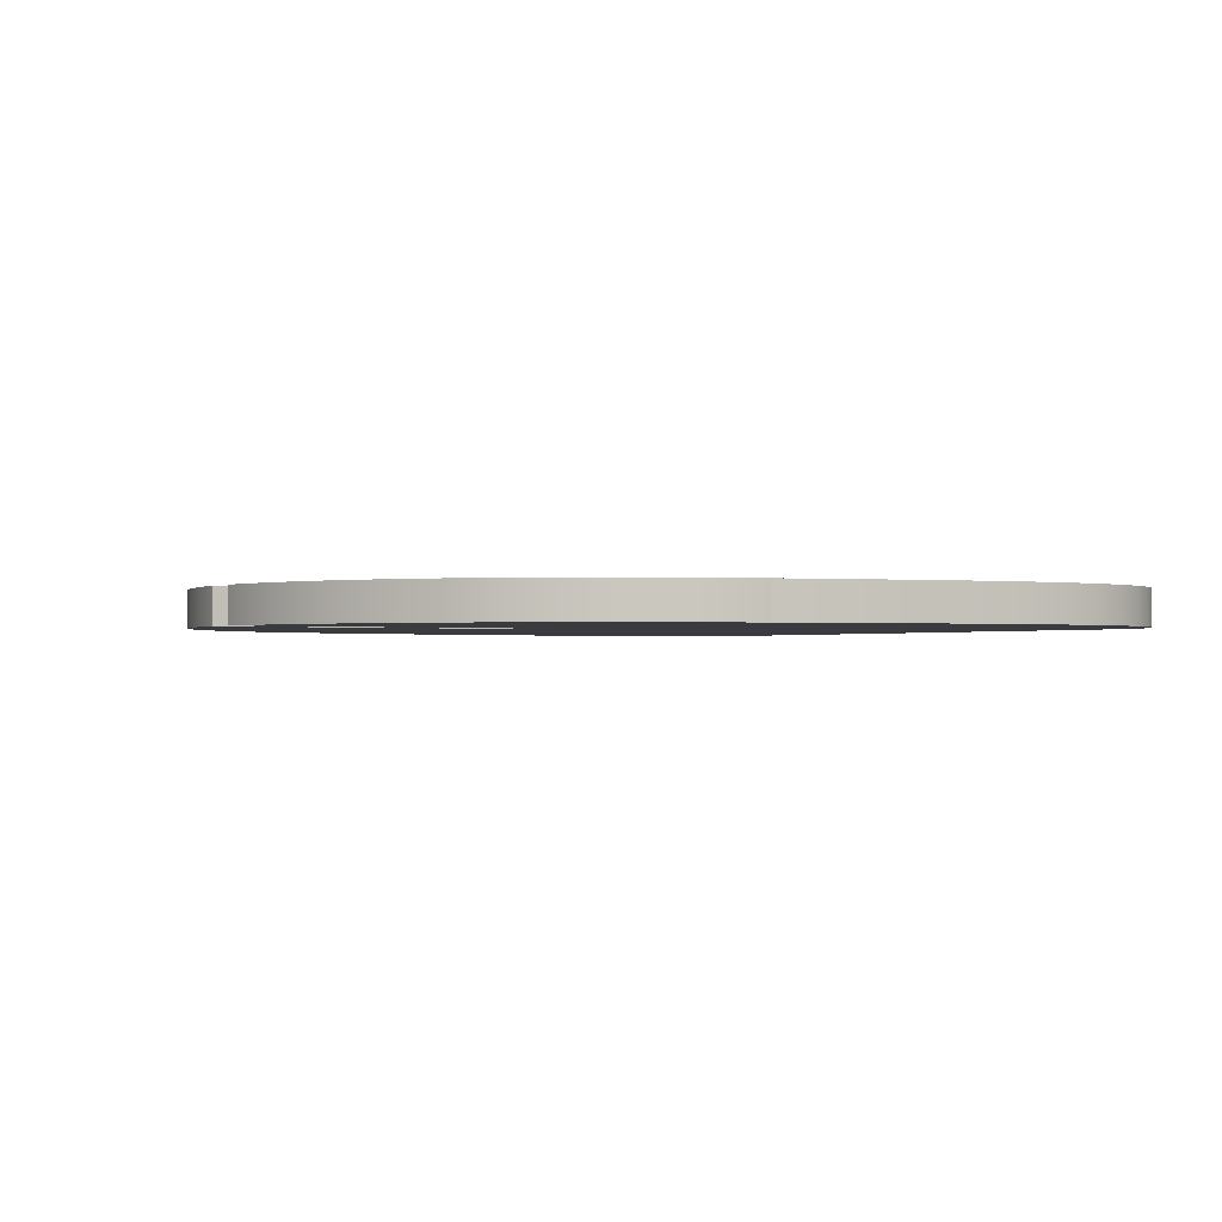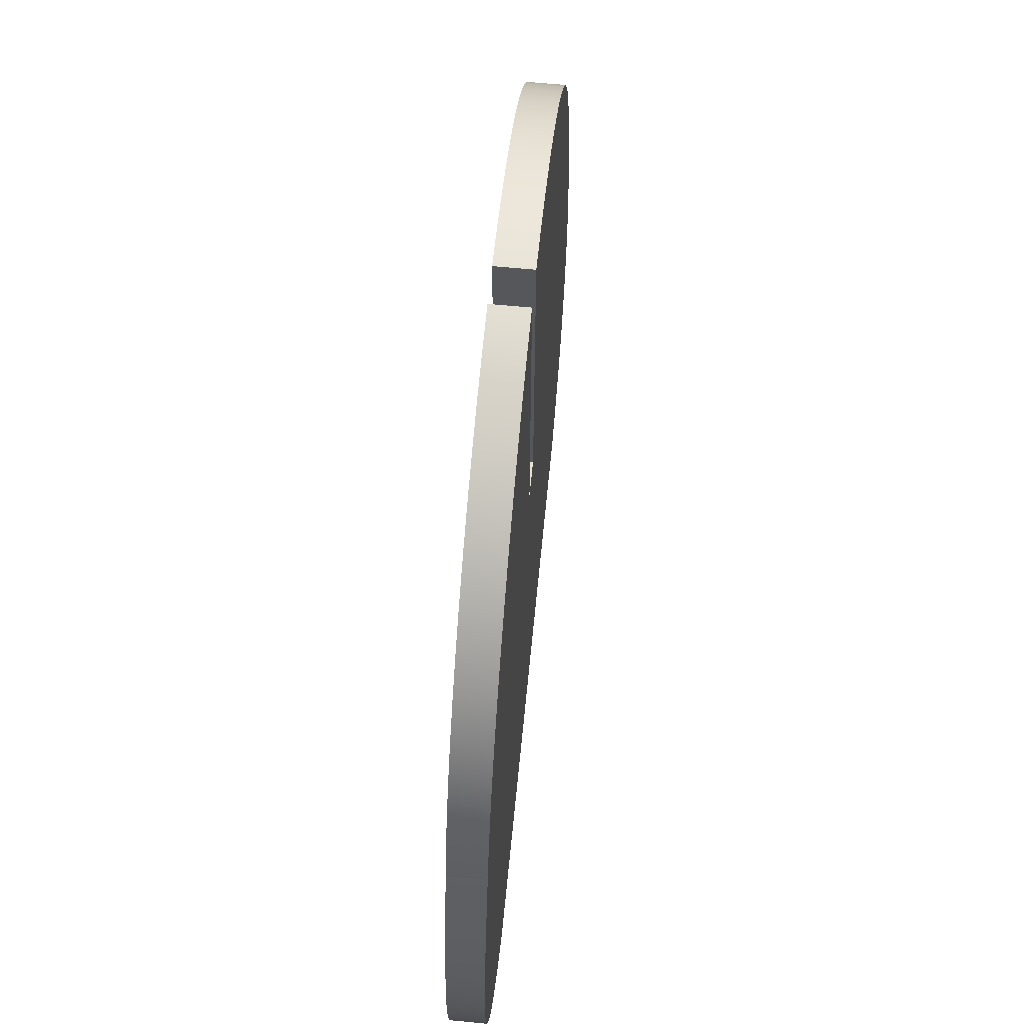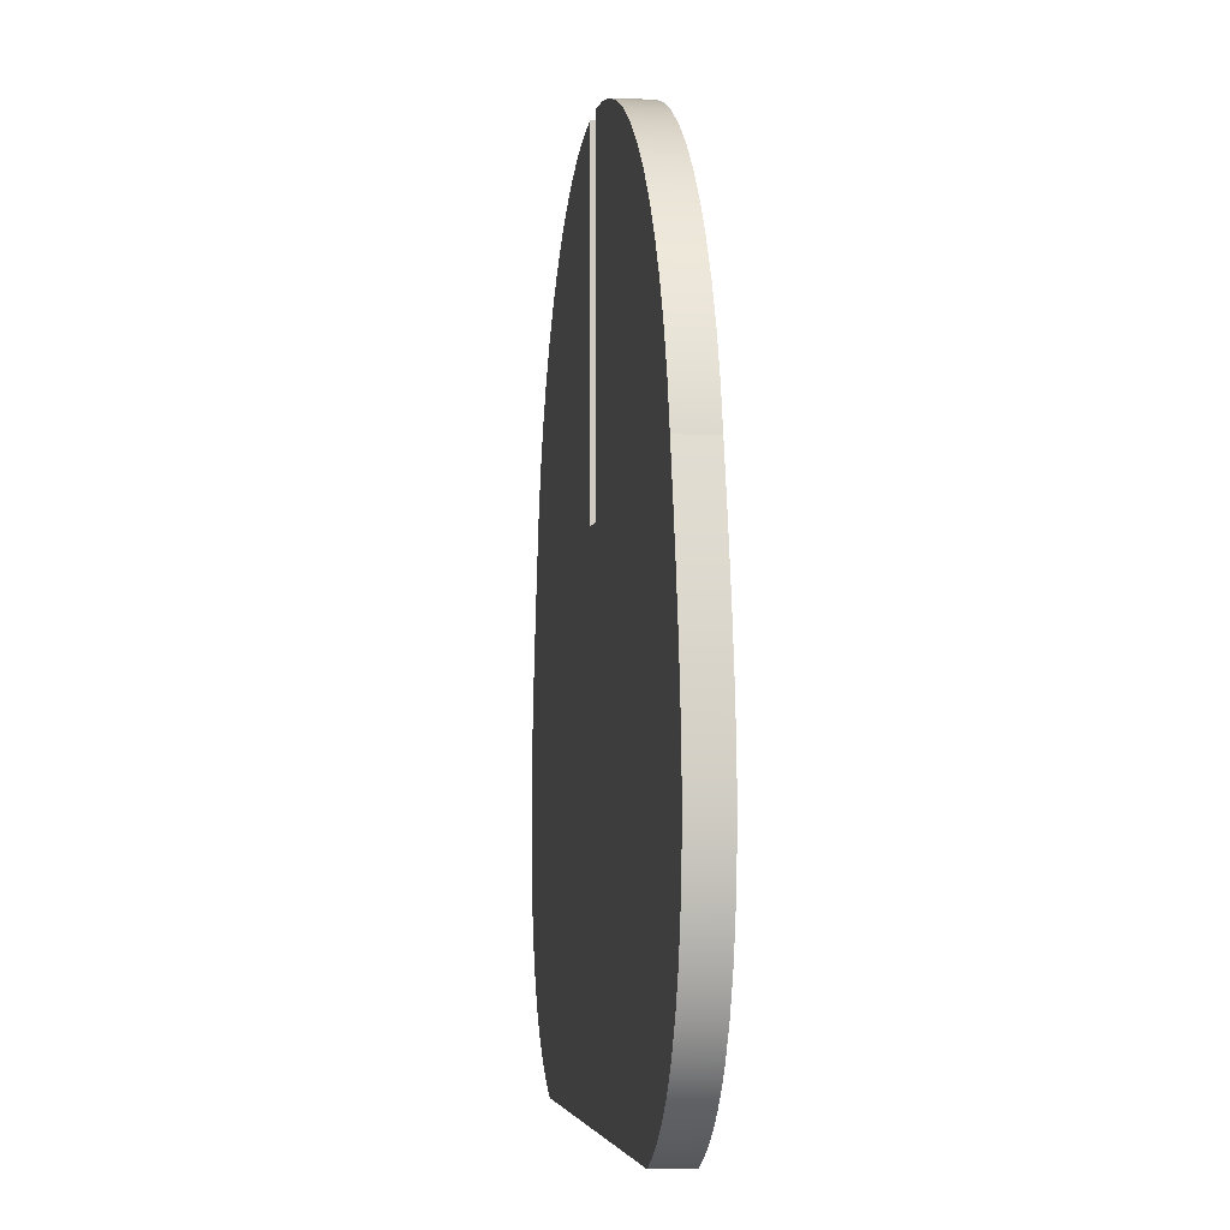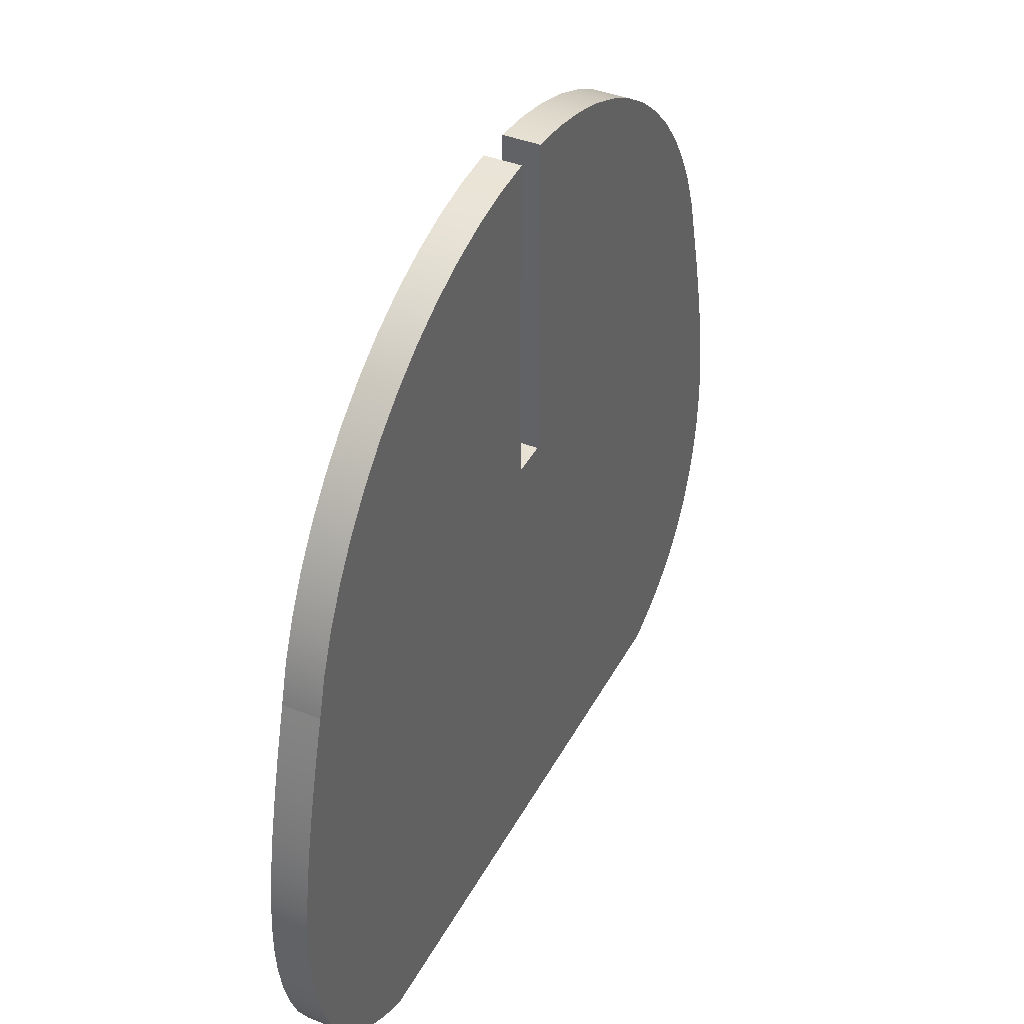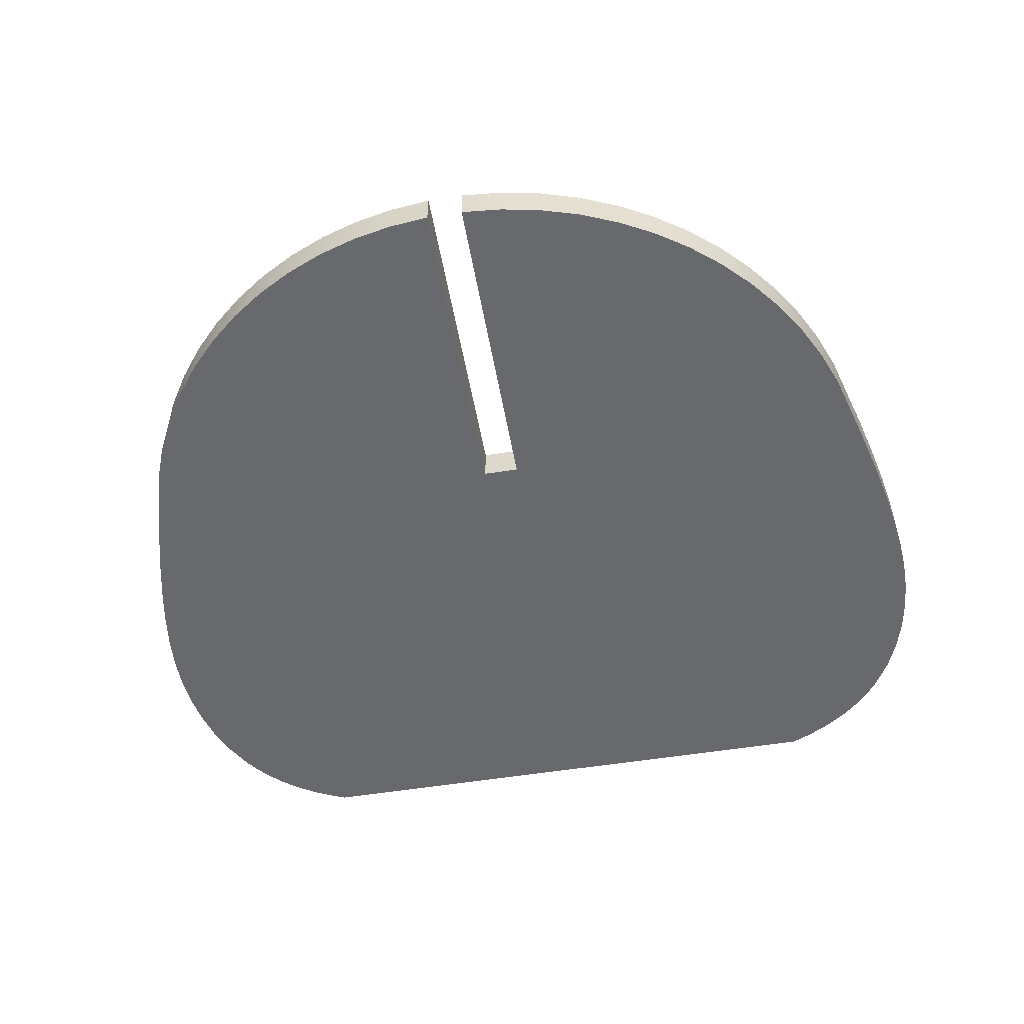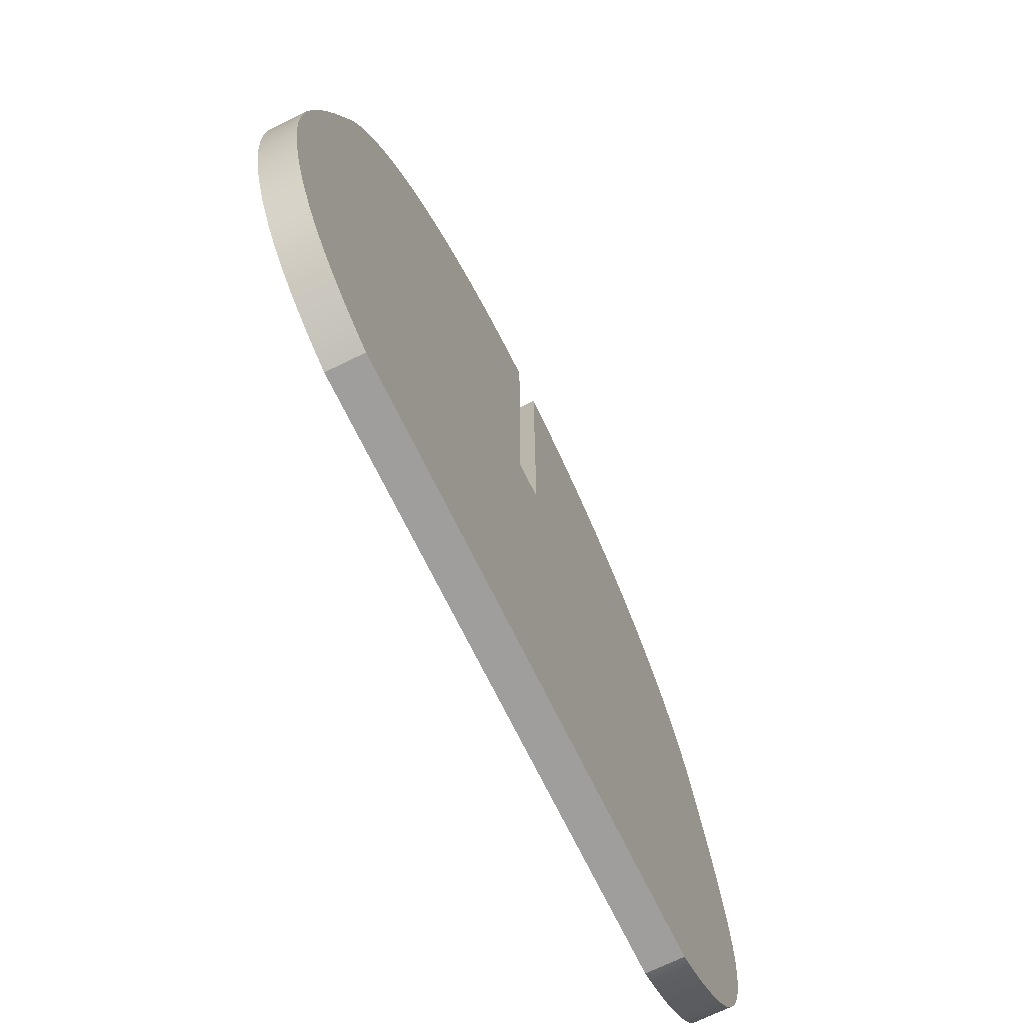
<metadata>
{"format":"obj","ext":"obj","renderer":"f3d","projection":"perspective","resolution":1024,"background":"white","views":[{"elev":-1.3,"azim":-121.5,"up":"+Z"},{"elev":63.3,"azim":-84.4,"up":"+Y"},{"elev":-4.6,"azim":-97.9,"up":"+Y"},{"elev":40.7,"azim":116.0,"up":"+Y"},{"elev":-52.7,"azim":-170.1,"up":"+Z"},{"elev":-71.0,"azim":116.1,"up":"+Y"}]}
</metadata>
<code>
v -17.13 -12.07 0
v -16.94 -11.98 0
v -16.76 -11.89 0
v -16.6 -11.79 0
v -16.44 -11.69 0
v -16.3 -11.57 0
v -16.17 -11.44 0
v -16.05 -11.3 0
v -15.94 -11.16 0
v -15.76 -10.85 0
v -15.63 -10.52 0
v -15.53 -10.19 0
v -15.47 -9.847 0
v -15.45 -9.507 0
v -15.45 -9.161 0
v -15.47 -8.801 0
v -15.53 -8.419 0
v -15.6 -8.008 0
v -15.7 -7.565 0
v -15.82 -7.089 0
v -15.96 -6.58 0
v -15.96 -6.58 0.4
v -15.82 -7.089 0.4
v -15.7 -7.565 0.4
v -15.6 -8.008 0.4
v -15.53 -8.419 0.4
v -15.47 -8.801 0.4
v -15.45 -9.161 0.4
v -15.45 -9.507 0.4
v -15.47 -9.847 0.4
v -15.53 -10.19 0.4
v -15.63 -10.52 0.4
v -15.76 -10.85 0.4
v -15.94 -11.16 0.4
v -16.05 -11.3 0.4
v -16.17 -11.44 0.4
v -16.3 -11.57 0.4
v -16.44 -11.69 0.4
v -16.6 -11.79 0.4
v -16.76 -11.89 0.4
v -16.94 -11.98 0.4
v -17.13 -12.07 0.4
v -23.57 -12.07 0
v -17.13 -12.07 0
v -17.13 -12.07 0.4
v -23.57 -12.07 0.4
v -24.74 -6.58 0
v -24.88 -7.089 0
v -25 -7.565 0
v -25.1 -8.008 0
v -25.18 -8.419 0
v -25.23 -8.801 0
v -25.26 -9.161 0
v -25.26 -9.507 0
v -25.23 -9.847 0
v -25.17 -10.19 0
v -25.08 -10.52 0
v -24.94 -10.85 0
v -24.76 -11.16 0
v -24.65 -11.3 0
v -24.54 -11.44 0
v -24.41 -11.57 0
v -24.26 -11.69 0
v -24.11 -11.79 0
v -23.94 -11.89 0
v -23.76 -11.98 0
v -23.57 -12.07 0
v -23.57 -12.07 0.4
v -23.76 -11.98 0.4
v -23.94 -11.89 0.4
v -24.11 -11.79 0.4
v -24.26 -11.69 0.4
v -24.41 -11.57 0.4
v -24.54 -11.44 0.4
v -24.65 -11.3 0.4
v -24.76 -11.16 0.4
v -24.94 -10.85 0.4
v -25.08 -10.52 0.4
v -25.17 -10.19 0.4
v -25.23 -9.847 0.4
v -25.26 -9.507 0.4
v -25.26 -9.161 0.4
v -25.23 -8.801 0.4
v -25.18 -8.419 0.4
v -25.1 -8.008 0.4
v -25 -7.565 0.4
v -24.88 -7.089 0.4
v -24.74 -6.58 0.4
v -20.55 -3.07 0
v -21 -3.113 0
v -21.45 -3.201 0
v -21.88 -3.332 0
v -22.29 -3.506 0
v -22.69 -3.721 0
v -23.07 -3.975 0
v -23.41 -4.265 0
v -23.73 -4.589 0
v -24.01 -4.942 0
v -24.25 -5.322 0
v -24.46 -5.724 0
v -24.62 -6.145 0
v -24.74 -6.58 0
v -24.74 -6.58 0.4
v -24.62 -6.145 0.4
v -24.46 -5.724 0.4
v -24.25 -5.322 0.4
v -24.01 -4.942 0.4
v -23.73 -4.589 0.4
v -23.41 -4.265 0.4
v -23.07 -3.975 0.4
v -22.69 -3.721 0.4
v -22.29 -3.506 0.4
v -21.88 -3.332 0.4
v -21.45 -3.201 0.4
v -21 -3.113 0.4
v -20.55 -3.07 0.4
v -20.55 -6.766 0
v -20.55 -3.07 0
v -20.55 -3.07 0.4
v -20.55 -6.766 0.4
v -20.15 -6.766 0
v -20.55 -6.766 0
v -20.55 -6.766 0.4
v -20.15 -6.766 0.4
v -20.15 -3.07 0
v -20.15 -6.766 0
v -20.15 -6.766 0.4
v -20.15 -3.07 0.4
v -15.96 -6.58 0
v -16.08 -6.145 0
v -16.25 -5.724 0
v -16.45 -5.322 0
v -16.7 -4.942 0
v -16.98 -4.589 0
v -17.29 -4.265 0
v -17.64 -3.975 0
v -18.01 -3.721 0
v -18.41 -3.506 0
v -18.83 -3.332 0
v -19.26 -3.201 0
v -19.7 -3.113 0
v -20.15 -3.07 0
v -20.15 -3.07 0.4
v -19.7 -3.113 0.4
v -19.26 -3.201 0.4
v -18.83 -3.332 0.4
v -18.41 -3.506 0.4
v -18.01 -3.721 0.4
v -17.64 -3.975 0.4
v -17.29 -4.265 0.4
v -16.98 -4.589 0.4
v -16.7 -4.942 0.4
v -16.45 -5.322 0.4
v -16.25 -5.724 0.4
v -16.08 -6.145 0.4
v -15.96 -6.58 0.4
v -15.96 -6.58 0.4
v -16.08 -6.145 0.4
v -16.25 -5.724 0.4
v -16.45 -5.322 0.4
v -16.7 -4.942 0.4
v -16.98 -4.589 0.4
v -17.29 -4.265 0.4
v -17.64 -3.975 0.4
v -18.01 -3.721 0.4
v -18.41 -3.506 0.4
v -18.83 -3.332 0.4
v -19.26 -3.201 0.4
v -19.7 -3.113 0.4
v -20.15 -3.07 0.4
v -20.15 -6.766 0.4
v -20.55 -6.766 0.4
v -20.55 -3.07 0.4
v -21 -3.113 0.4
v -21.45 -3.201 0.4
v -21.88 -3.332 0.4
v -22.29 -3.506 0.4
v -22.69 -3.721 0.4
v -23.07 -3.975 0.4
v -23.41 -4.265 0.4
v -23.73 -4.589 0.4
v -24.01 -4.942 0.4
v -24.25 -5.322 0.4
v -24.46 -5.724 0.4
v -24.62 -6.145 0.4
v -24.74 -6.58 0.4
v -24.88 -7.089 0.4
v -25 -7.565 0.4
v -25.1 -8.008 0.4
v -25.18 -8.419 0.4
v -25.23 -8.801 0.4
v -25.26 -9.161 0.4
v -25.26 -9.507 0.4
v -25.23 -9.847 0.4
v -25.17 -10.19 0.4
v -25.08 -10.52 0.4
v -24.94 -10.85 0.4
v -24.76 -11.16 0.4
v -24.65 -11.3 0.4
v -24.54 -11.44 0.4
v -24.41 -11.57 0.4
v -24.26 -11.69 0.4
v -24.11 -11.79 0.4
v -23.94 -11.89 0.4
v -23.76 -11.98 0.4
v -23.57 -12.07 0.4
v -17.13 -12.07 0.4
v -16.94 -11.98 0.4
v -16.76 -11.89 0.4
v -16.6 -11.79 0.4
v -16.44 -11.69 0.4
v -16.3 -11.57 0.4
v -16.17 -11.44 0.4
v -16.05 -11.3 0.4
v -15.94 -11.16 0.4
v -15.76 -10.85 0.4
v -15.63 -10.52 0.4
v -15.53 -10.19 0.4
v -15.47 -9.847 0.4
v -15.45 -9.507 0.4
v -15.45 -9.161 0.4
v -15.47 -8.801 0.4
v -15.53 -8.419 0.4
v -15.6 -8.008 0.4
v -15.7 -7.565 0.4
v -15.82 -7.089 0.4
v -20.15 -3.07 0
v -19.7 -3.113 0
v -19.26 -3.201 0
v -18.83 -3.332 0
v -18.41 -3.506 0
v -18.01 -3.721 0
v -17.64 -3.975 0
v -17.29 -4.265 0
v -16.98 -4.589 0
v -16.7 -4.942 0
v -16.45 -5.322 0
v -16.25 -5.724 0
v -16.08 -6.145 0
v -15.96 -6.58 0
v -15.82 -7.089 0
v -15.7 -7.565 0
v -15.6 -8.008 0
v -15.53 -8.419 0
v -15.47 -8.801 0
v -15.45 -9.161 0
v -15.45 -9.507 0
v -15.47 -9.847 0
v -15.53 -10.19 0
v -15.63 -10.52 0
v -15.76 -10.85 0
v -15.94 -11.16 0
v -16.05 -11.3 0
v -16.17 -11.44 0
v -16.3 -11.57 0
v -16.44 -11.69 0
v -16.6 -11.79 0
v -16.76 -11.89 0
v -16.94 -11.98 0
v -17.13 -12.07 0
v -23.57 -12.07 0
v -23.76 -11.98 0
v -23.94 -11.89 0
v -24.11 -11.79 0
v -24.26 -11.69 0
v -24.41 -11.57 0
v -24.54 -11.44 0
v -24.65 -11.3 0
v -24.76 -11.16 0
v -24.94 -10.85 0
v -25.08 -10.52 0
v -25.17 -10.19 0
v -25.23 -9.847 0
v -25.26 -9.507 0
v -25.26 -9.161 0
v -25.23 -8.801 0
v -25.18 -8.419 0
v -25.1 -8.008 0
v -25 -7.565 0
v -24.88 -7.089 0
v -24.74 -6.58 0
v -24.62 -6.145 0
v -24.46 -5.724 0
v -24.25 -5.322 0
v -24.01 -4.942 0
v -23.73 -4.589 0
v -23.41 -4.265 0
v -23.07 -3.975 0
v -22.69 -3.721 0
v -22.29 -3.506 0
v -21.88 -3.332 0
v -21.45 -3.201 0
v -21 -3.113 0
v -20.55 -3.07 0
v -20.55 -6.766 0
v -20.15 -6.766 0
g 0786723e-e31b-11ea-9152-54bf646e7e1f
f 1 2 42
f 42 2 41
f 41 2 3
f 41 3 40
f 40 3 4
f 40 4 39
f 39 4 5
f 39 5 38
f 38 5 6
f 38 6 37
f 37 6 7
f 37 7 36
f 36 7 8
f 36 8 35
f 35 8 9
f 35 9 34
f 34 9 10
f 34 10 33
f 33 10 11
f 33 11 32
f 32 11 12
f 32 12 31
f 31 12 13
f 31 13 30
f 30 13 14
f 30 14 29
f 29 14 15
f 29 15 28
f 28 15 16
f 28 16 27
f 27 16 17
f 27 17 26
f 26 17 18
f 26 18 25
f 25 18 19
f 25 19 24
f 24 19 20
f 24 20 23
f 23 20 21
f 23 21 22
g 0786c074-e31b-11ea-a7d1-54bf646e7e1f
f 43 44 46
f 46 44 45
g 07870e9c-e31b-11ea-9953-54bf646e7e1f
f 47 48 88
f 88 48 87
f 87 48 49
f 87 49 86
f 86 49 50
f 86 50 85
f 85 50 51
f 85 51 84
f 84 51 52
f 84 52 83
f 83 52 53
f 83 53 82
f 82 53 54
f 82 54 81
f 81 54 55
f 81 55 80
f 80 55 56
f 80 56 79
f 79 56 57
f 79 57 78
f 78 57 58
f 78 58 77
f 77 58 59
f 77 59 76
f 76 59 60
f 76 60 75
f 75 60 61
f 75 61 74
f 74 61 62
f 74 62 73
f 73 62 63
f 73 63 72
f 72 63 64
f 72 64 71
f 71 64 65
f 71 65 70
f 70 65 66
f 70 66 69
f 69 66 67
f 69 67 68
g 07875cc2-e31b-11ea-8806-54bf646e7e1f
f 116 89 115
f 115 89 90
f 115 90 114
f 114 90 91
f 114 91 113
f 113 91 92
f 113 92 112
f 112 92 93
f 112 93 111
f 111 93 94
f 111 94 110
f 110 94 95
f 110 95 109
f 109 95 96
f 109 96 108
f 108 96 97
f 108 97 107
f 107 97 98
f 107 98 106
f 106 98 99
f 106 99 105
f 105 99 100
f 105 100 104
f 104 100 101
f 104 101 103
f 103 101 102
g 0787aae6-e31b-11ea-9576-54bf646e7e1f
f 117 118 120
f 120 118 119
g 0787f906-e31b-11ea-929b-54bf646e7e1f
f 121 122 124
f 124 122 123
g 07884726-e31b-11ea-9068-54bf646e7e1f
f 125 126 128
f 128 126 127
g 07889558-e31b-11ea-93f0-54bf646e7e1f
f 156 129 155
f 155 129 130
f 155 130 154
f 154 130 131
f 154 131 153
f 153 131 132
f 153 132 152
f 152 132 133
f 152 133 151
f 151 133 134
f 151 134 150
f 150 134 135
f 150 135 149
f 149 135 136
f 149 136 148
f 148 136 137
f 148 137 147
f 147 137 138
f 147 138 146
f 146 138 139
f 146 139 145
f 145 139 140
f 145 140 144
f 144 140 141
f 144 141 143
f 143 141 142
g 07890a92-e31b-11ea-84d0-54bf646e7e1f
f 226 157 171
f 171 157 158
f 171 158 159
f 159 160 171
f 171 160 161
f 171 161 162
f 162 163 171
f 171 163 164
f 171 164 165
f 165 166 171
f 171 166 167
f 171 167 168
f 168 169 171
f 171 169 170
f 172 207 171
f 171 207 219
f 171 219 220
f 173 174 172
f 172 174 175
f 172 175 176
f 176 177 172
f 172 177 178
f 172 178 179
f 179 180 172
f 172 180 181
f 172 181 182
f 182 183 172
f 172 183 184
f 172 184 185
f 185 186 172
f 172 186 187
f 172 187 188
f 188 189 172
f 172 189 190
f 172 190 191
f 191 192 172
f 172 192 193
f 172 193 194
f 172 194 206
f 206 194 195
f 206 195 196
f 197 198 196
f 196 198 199
f 196 199 200
f 200 201 196
f 196 201 202
f 196 202 203
f 203 204 196
f 196 204 205
f 196 205 206
f 206 207 172
f 208 217 207
f 207 217 218
f 207 218 219
f 208 209 217
f 217 209 210
f 217 210 211
f 211 212 217
f 217 212 213
f 217 213 214
f 214 215 217
f 217 215 216
f 220 221 171
f 171 221 222
f 171 222 223
f 223 224 171
f 171 224 225
f 171 225 226
g 078958b4-e31b-11ea-b575-54bf646e7e1f
f 227 228 296
f 296 228 229
f 296 229 230
f 230 231 296
f 296 231 232
f 296 232 233
f 233 234 296
f 296 234 235
f 296 235 236
f 236 237 296
f 296 237 238
f 296 238 239
f 239 240 296
f 296 240 241
f 296 241 242
f 242 243 296
f 296 243 244
f 296 244 245
f 245 246 296
f 296 246 247
f 296 247 248
f 296 248 260
f 260 248 249
f 260 249 250
f 251 252 250
f 250 252 253
f 250 253 254
f 254 255 250
f 250 255 256
f 250 256 257
f 257 258 250
f 250 258 259
f 250 259 260
f 260 261 296
f 296 261 295
f 295 261 273
f 295 273 274
f 262 271 261
f 261 271 272
f 261 272 273
f 262 263 271
f 271 263 264
f 271 264 265
f 265 266 271
f 271 266 267
f 271 267 268
f 268 269 271
f 271 269 270
f 274 275 295
f 295 275 276
f 295 276 277
f 277 278 295
f 295 278 279
f 295 279 280
f 280 281 295
f 295 281 282
f 295 282 283
f 283 284 295
f 295 284 285
f 295 285 286
f 286 287 295
f 295 287 288
f 295 288 289
f 289 290 295
f 295 290 291
f 295 291 292
f 292 293 295
f 295 293 294

</code>
